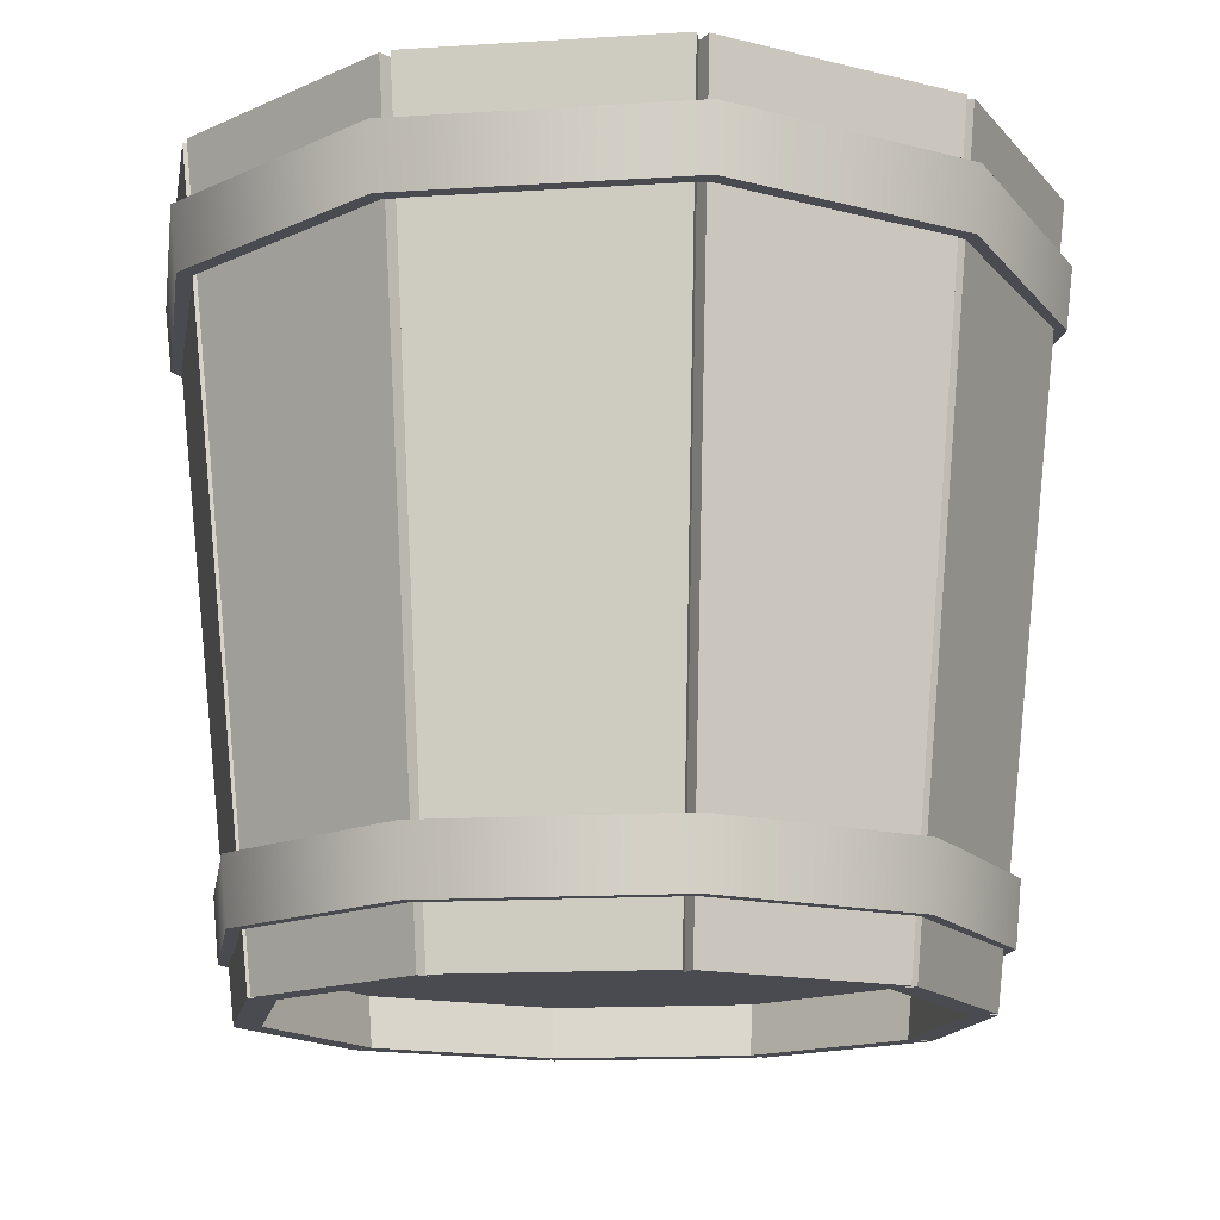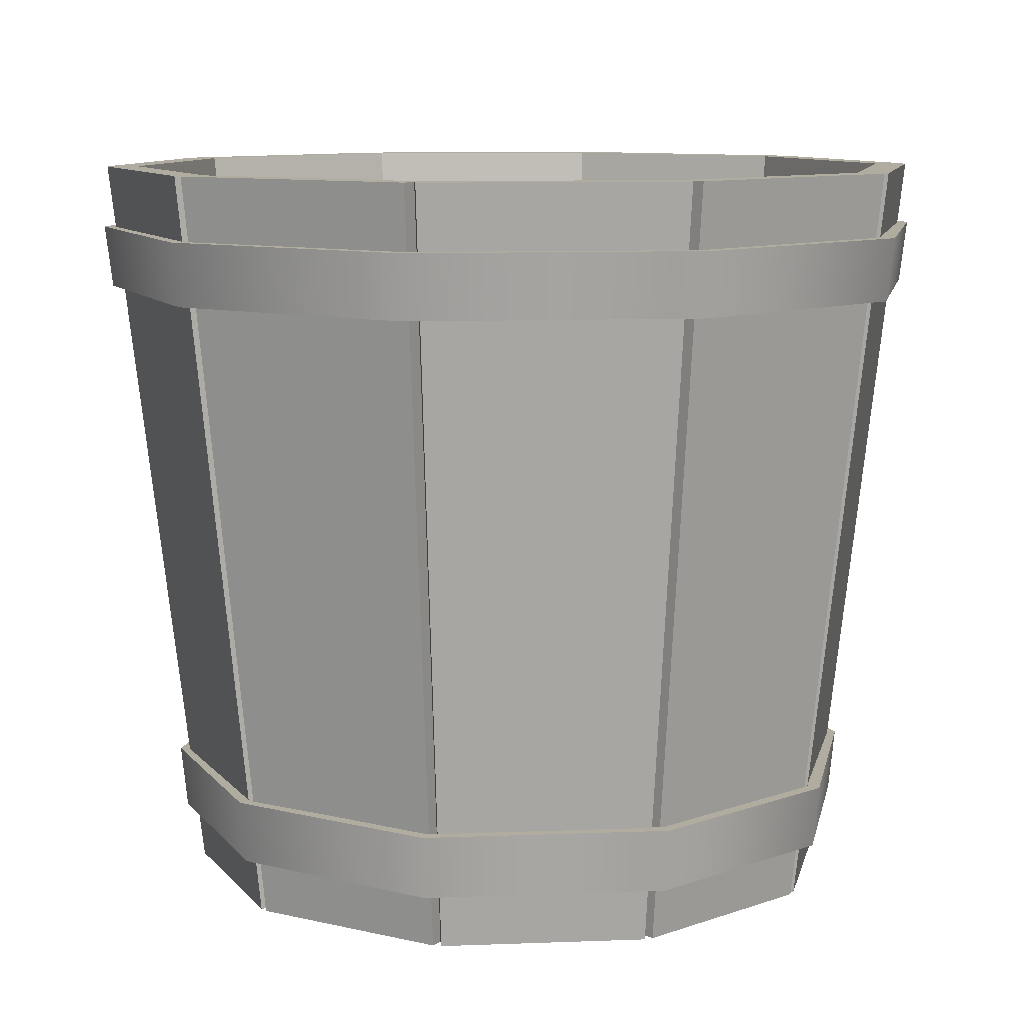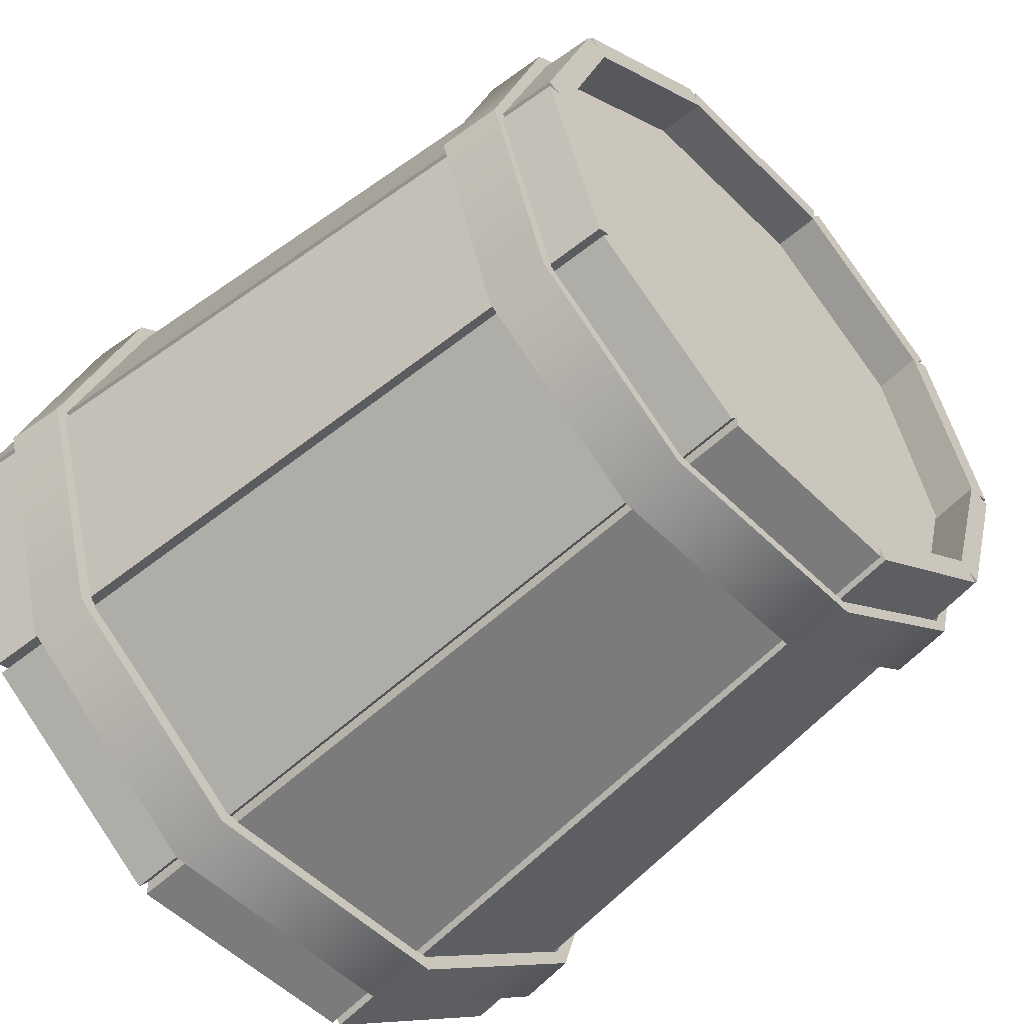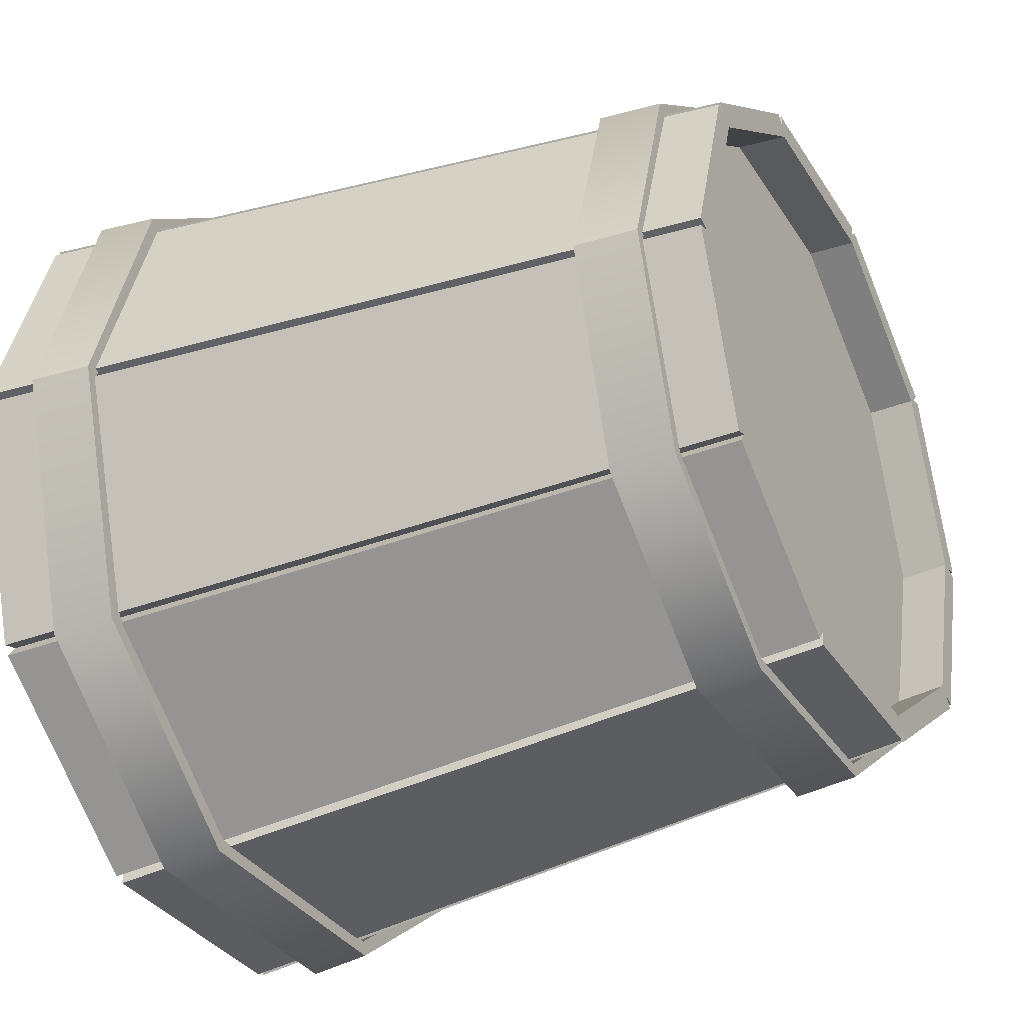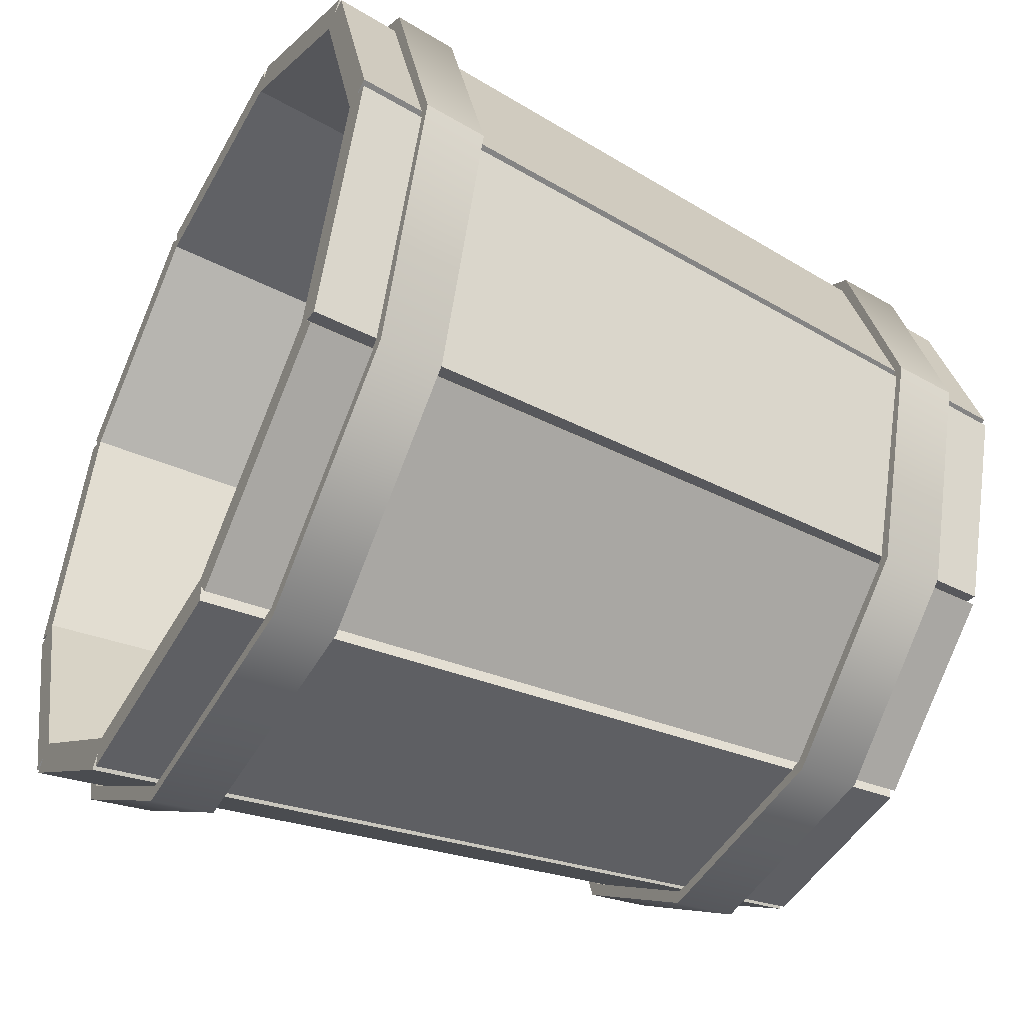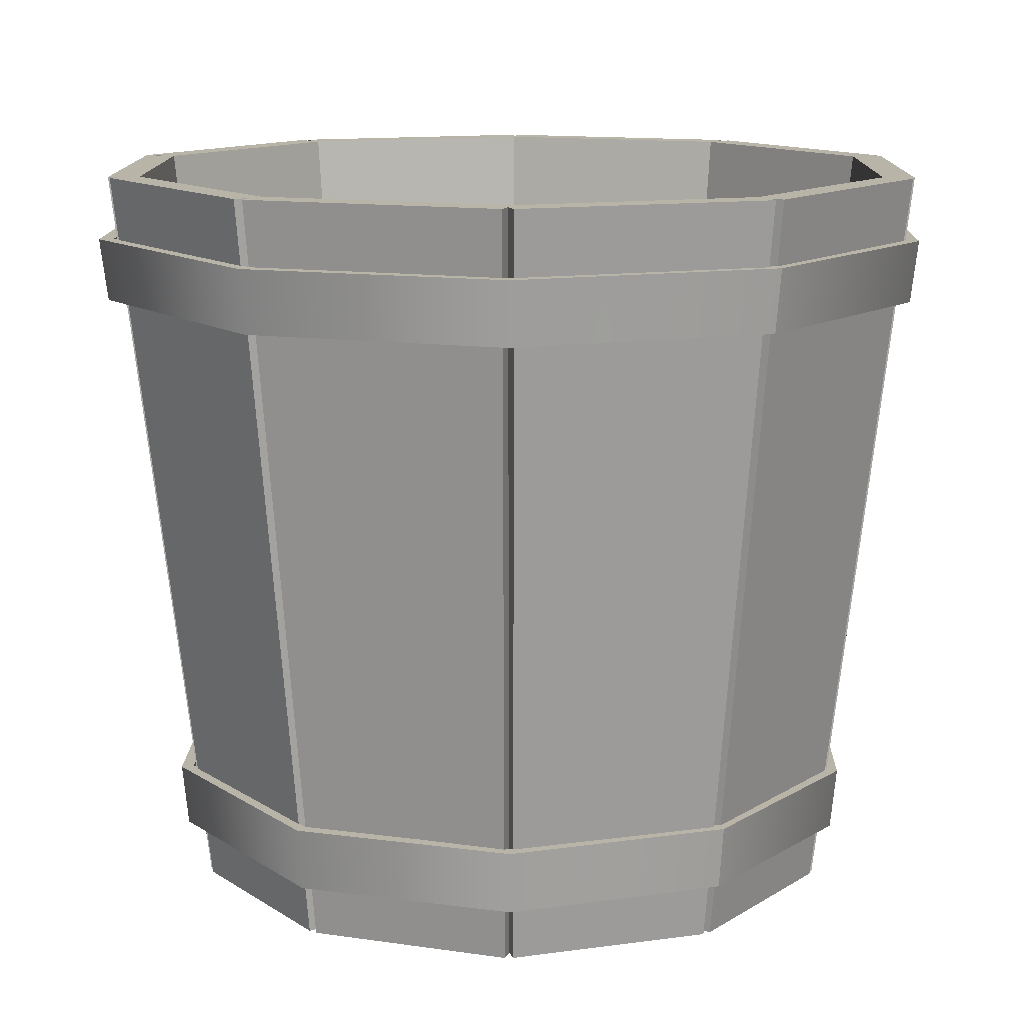
<metadata>
{"format":"obj","ext":"obj","renderer":"f3d","projection":"perspective","resolution":1024,"background":"white","views":[{"elev":-14.6,"azim":-172.2,"up":"+Y"},{"elev":10.1,"azim":-5.5,"up":"+Y"},{"elev":-53.9,"azim":-46.3,"up":"+Z"},{"elev":-34.0,"azim":-62.2,"up":"+Z"},{"elev":-45.9,"azim":-117.5,"up":"+Z"},{"elev":13.0,"azim":-125.5,"up":"+Y"}]}
</metadata>
<code>
o Crate_05
v -0.0826 0.0125 0
v -0.0675 0.0125 -0.0487
v -0.0675 0.0125 0.0487
v -0.0275 0.0125 0.0793
v -0.0275 0.0125 -0.0793
v 0.0275 0.0125 -0.0793
v 0.0275 0.0125 0.0793
v 0.0677 0.0125 -0.0497
v 0.0677 0.0125 0.0497
v -0.068 0.019 0.0491
v -0.068 0.019 -0.0491
v -0.0833 0.019 0
v -0.0278 0.019 0.08
v 0.0278 0.019 0.08
v 0.0278 0.019 -0.08
v -0.0278 0.019 -0.0799
v 0.0682 0.019 0.0501
v 0.0682 0.019 -0.0501
v 0.0833 0.019 0
v 0.0826 0.0125 0
v 0.0263 -0.0005 -0.0845
v 0.0263 -0.0005 -0.078
v -0.0263 -0.0005 -0.078
v -0.0263 -0.0005 -0.0845
v 0.0329 0.1945 -0.1056
v -0.0329 0.1945 -0.1056
v -0.0329 0.1945 -0.0975
v 0.0329 0.1945 -0.0975
v -0.0284 -0.0005 -0.0838
v -0.0245 -0.0005 -0.0786
v -0.0671 -0.0005 -0.0476
v -0.071 -0.0005 -0.0529
v -0.0355 0.1945 -0.1048
v -0.0887 0.1945 -0.0661
v -0.0839 0.1945 -0.0595
v -0.0307 0.1945 -0.0982
v -0.0722 -0.0005 -0.0511
v -0.066 -0.0005 -0.0491
v -0.0823 -0.0005 0.0009
v -0.0885 -0.0005 -0.0011
v -0.0903 0.1945 -0.0639
v -0.1106 0.1945 -0.0013
v -0.1029 0.1945 0.0012
v -0.0826 0.1945 -0.0614
v -0.0885 -0.0005 0.0011
v -0.0823 -0.0005 -0.0009
v -0.066 -0.0005 0.0491
v -0.0722 -0.0005 0.0511
v -0.1106 0.1945 0.0013
v -0.0903 0.1945 0.0639
v -0.0826 0.1945 0.0614
v -0.1029 0.1945 -0.0012
v -0.071 -0.0005 0.0529
v -0.0671 -0.0005 0.0476
v -0.0245 -0.0005 0.0786
v -0.0284 -0.0005 0.0838
v -0.0887 0.1945 0.0661
v -0.0355 0.1945 0.1048
v -0.0307 0.1945 0.0982
v -0.0839 0.1945 0.0595
v -0.0263 -0.0005 0.0845
v -0.0263 -0.0005 0.078
v 0.0263 -0.0005 0.078
v 0.0263 -0.0005 0.0845
v -0.0329 0.1945 0.1056
v 0.0329 0.1945 0.1056
v 0.0329 0.1945 0.0975
v -0.0329 0.1945 0.0975
v 0.0284 -0.0005 0.0838
v 0.0245 -0.0005 0.0786
v 0.0671 -0.0005 0.0476
v 0.071 -0.0005 0.0529
v 0.0355 0.1945 0.1048
v 0.0887 0.1945 0.0661
v 0.0839 0.1945 0.0595
v 0.0307 0.1945 0.0982
v 0.0722 -0.0005 0.0511
v 0.066 -0.0005 0.0491
v 0.0823 -0.0005 -0.0009
v 0.0885 -0.0005 0.0011
v 0.0903 0.1945 0.0639
v 0.1106 0.1945 0.0013
v 0.1029 0.1945 -0.0012
v 0.0826 0.1945 0.0614
v 0.0885 -0.0005 -0.0011
v 0.0823 -0.0005 0.0009
v 0.066 -0.0005 -0.0491
v 0.0722 -0.0005 -0.0511
v 0.1106 0.1945 -0.0013
v 0.0903 0.1945 -0.0639
v 0.0826 0.1945 -0.0614
v 0.1029 0.1945 0.0012
v 0.071 -0.0005 -0.0529
v 0.0671 -0.0005 -0.0476
v 0.0245 -0.0005 -0.0786
v 0.0284 -0.0005 -0.0838
v 0.0887 0.1945 -0.0661
v 0.0355 0.1945 -0.1048
v 0.0307 0.1945 -0.0982
v 0.0839 0.1945 -0.0595
v -0.1119 0.1782 0
v -0.11 0.162 0
v -0.0899 0.162 0.0647
v -0.0914 0.1782 0.0658
v 0.037 0.1782 0.1073
v -0.0371 0.1782 0.1072
v -0.0365 0.162 0.1054
v 0.0364 0.162 0.1054
v 0.09 0.162 0.0659
v 0.0916 0.1782 0.067
v 0.1119 0.1782 0
v 0.11 0.162 0
v 0.09 0.162 -0.0659
v 0.0916 0.1782 -0.067
v -0.0371 0.1782 -0.1072
v 0.037 0.1782 -0.1073
v 0.0364 0.162 -0.1054
v -0.0365 0.162 -0.1054
v -0.0899 0.162 -0.0647
v -0.0914 0.1782 -0.0658
v -0.0867 0.162 0.0624
v -0.106 0.162 0
v -0.1079 0.1782 0
v -0.0882 0.1782 0.0635
v -0.0352 0.162 0.1017
v -0.0359 0.1782 0.1034
v 0.0358 0.1782 0.1035
v 0.0352 0.162 0.1017
v 0.0868 0.162 0.0636
v 0.0883 0.1782 0.0647
v 0.0868 0.162 -0.0636
v 0.106 0.162 0
v 0.1079 0.1782 0
v 0.0883 0.1782 -0.0647
v 0.0352 0.162 -0.1017
v 0.0358 0.1782 -0.1035
v -0.0359 0.1782 -0.1034
v -0.0352 0.162 -0.1017
v -0.0867 0.162 -0.0624
v -0.0882 0.1782 -0.0635
v -0.0946 0.0304 0
v -0.093 0.0141 0
v -0.076 0.0141 0.0547
v -0.0773 0.0304 0.0556
v 0.0313 0.0304 0.0907
v -0.0314 0.0304 0.0907
v -0.0309 0.0141 0.0892
v 0.0308 0.0141 0.0892
v 0.0762 0.0141 0.0557
v 0.0775 0.0304 0.0567
v 0.0946 0.0304 0
v 0.093 0.0141 0
v 0.0762 0.0141 -0.0557
v 0.0775 0.0304 -0.0567
v -0.0314 0.0304 -0.0907
v 0.0313 0.0304 -0.0907
v 0.0308 0.0141 -0.0892
v -0.0309 0.0141 -0.0892
v -0.076 0.0141 -0.0547
v -0.0773 0.0304 -0.0556
v -0.0733 0.0141 0.0528
v -0.0897 0.0141 0
v -0.0912 0.0304 0
v -0.0746 0.0304 0.0537
v -0.0298 0.0141 0.086
v -0.0303 0.0304 0.0875
v 0.0303 0.0304 0.0875
v 0.0298 0.0141 0.086
v 0.0735 0.0141 0.0538
v 0.0747 0.0304 0.0547
v 0.0735 0.0141 -0.0538
v 0.0897 0.0141 0
v 0.0912 0.0304 0
v 0.0747 0.0304 -0.0547
v 0.0298 0.0141 -0.086
v 0.0303 0.0304 -0.0875
v -0.0303 0.0304 -0.0875
v -0.0298 0.0141 -0.086
v -0.0733 0.0141 -0.0528
v -0.0746 0.0304 -0.0537
f 1 2 3
f 4 5 6 7
f 6 8 9 7
f 10 11 12
f 13 14 15 16
f 17 18 15 14
f 3 10 12 1
f 4 7 14 13
f 9 17 14 7
f 8 18 19 20
f 6 5 16 15
f 2 11 16 5
f 5 4 3 2
f 13 16 11 10
f 4 13 10 3
f 1 12 11 2
f 8 20 9
f 17 19 18
f 20 19 17 9
f 6 15 18 8
f 21 22 23 24
f 25 26 27 28
f 28 27 23 22
f 25 28 22 21
f 26 25 21 24
f 27 26 24 23
f 29 30 31 32
f 33 34 35 36
f 36 35 31 30
f 33 36 30 29
f 34 33 29 32
f 35 34 32 31
f 37 38 39 40
f 41 42 43 44
f 44 43 39 38
f 41 44 38 37
f 42 41 37 40
f 43 42 40 39
f 45 46 47 48
f 49 50 51 52
f 52 51 47 46
f 49 52 46 45
f 50 49 45 48
f 51 50 48 47
f 53 54 55 56
f 57 58 59 60
f 60 59 55 54
f 57 60 54 53
f 58 57 53 56
f 59 58 56 55
f 61 62 63 64
f 65 66 67 68
f 68 67 63 62
f 65 68 62 61
f 66 65 61 64
f 67 66 64 63
f 69 70 71 72
f 73 74 75 76
f 76 75 71 70
f 73 76 70 69
f 74 73 69 72
f 75 74 72 71
f 77 78 79 80
f 81 82 83 84
f 84 83 79 78
f 81 84 78 77
f 82 81 77 80
f 83 82 80 79
f 85 86 87 88
f 89 90 91 92
f 92 91 87 86
f 89 92 86 85
f 90 89 85 88
f 91 90 88 87
f 93 94 95 96
f 97 98 99 100
f 100 99 95 94
f 97 100 94 93
f 98 97 93 96
f 99 98 96 95
f 101 102 103 104
f 105 106 107 108
f 105 108 109 110
f 111 112 113 114
f 115 116 117 118
f 115 118 119 120
f 104 103 107 106
f 120 119 102 101
f 110 109 112 111
f 114 113 117 116
f 121 122 123 124
f 125 126 127 128
f 129 128 127 130
f 131 132 133 134
f 135 136 137 138
f 139 138 137 140
f 125 121 124 126
f 122 139 140 123
f 132 129 130 133
f 135 131 134 136
f 124 123 101 104
f 122 121 103 102
f 125 128 108 107
f 127 126 106 105
f 130 127 105 110
f 128 129 109 108
f 134 133 111 114
f 132 131 113 112
f 135 138 118 117
f 137 136 116 115
f 140 137 115 120
f 138 139 119 118
f 126 124 104 106
f 121 125 107 103
f 123 140 120 101
f 139 122 102 119
f 133 130 110 111
f 129 132 112 109
f 136 134 114 116
f 131 135 117 113
f 141 142 143 144
f 145 146 147 148
f 145 148 149 150
f 151 152 153 154
f 155 156 157 158
f 155 158 159 160
f 144 143 147 146
f 160 159 142 141
f 150 149 152 151
f 154 153 157 156
f 161 162 163 164
f 165 166 167 168
f 169 168 167 170
f 171 172 173 174
f 175 176 177 178
f 179 178 177 180
f 165 161 164 166
f 162 179 180 163
f 172 169 170 173
f 175 171 174 176
f 164 163 141 144
f 162 161 143 142
f 165 168 148 147
f 167 166 146 145
f 170 167 145 150
f 168 169 149 148
f 174 173 151 154
f 172 171 153 152
f 175 178 158 157
f 177 176 156 155
f 180 177 155 160
f 178 179 159 158
f 166 164 144 146
f 161 165 147 143
f 163 180 160 141
f 179 162 142 159
f 173 170 150 151
f 169 172 152 149
f 176 174 154 156
f 171 175 157 153

</code>
